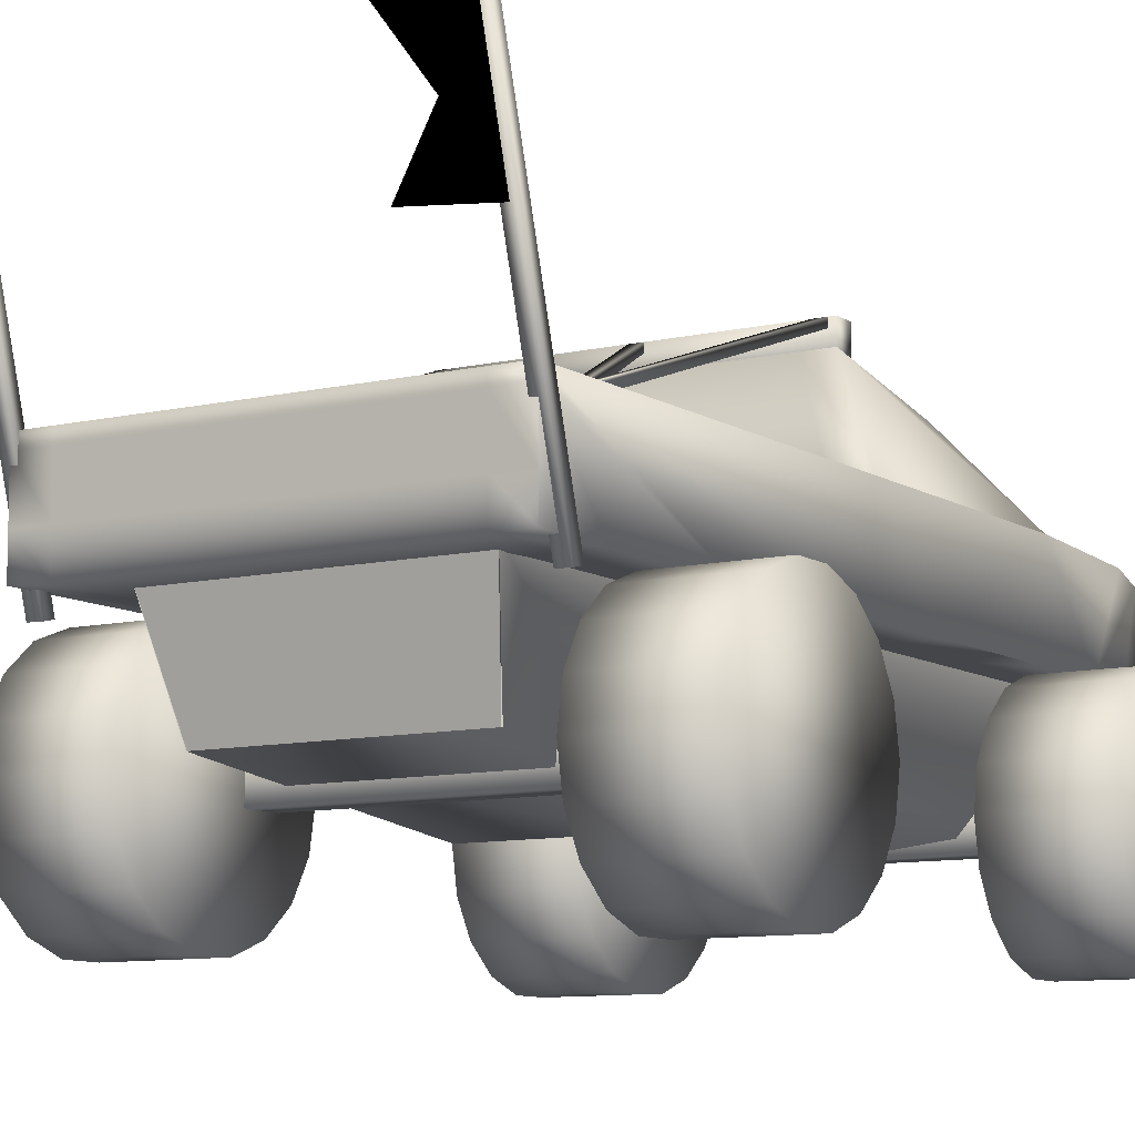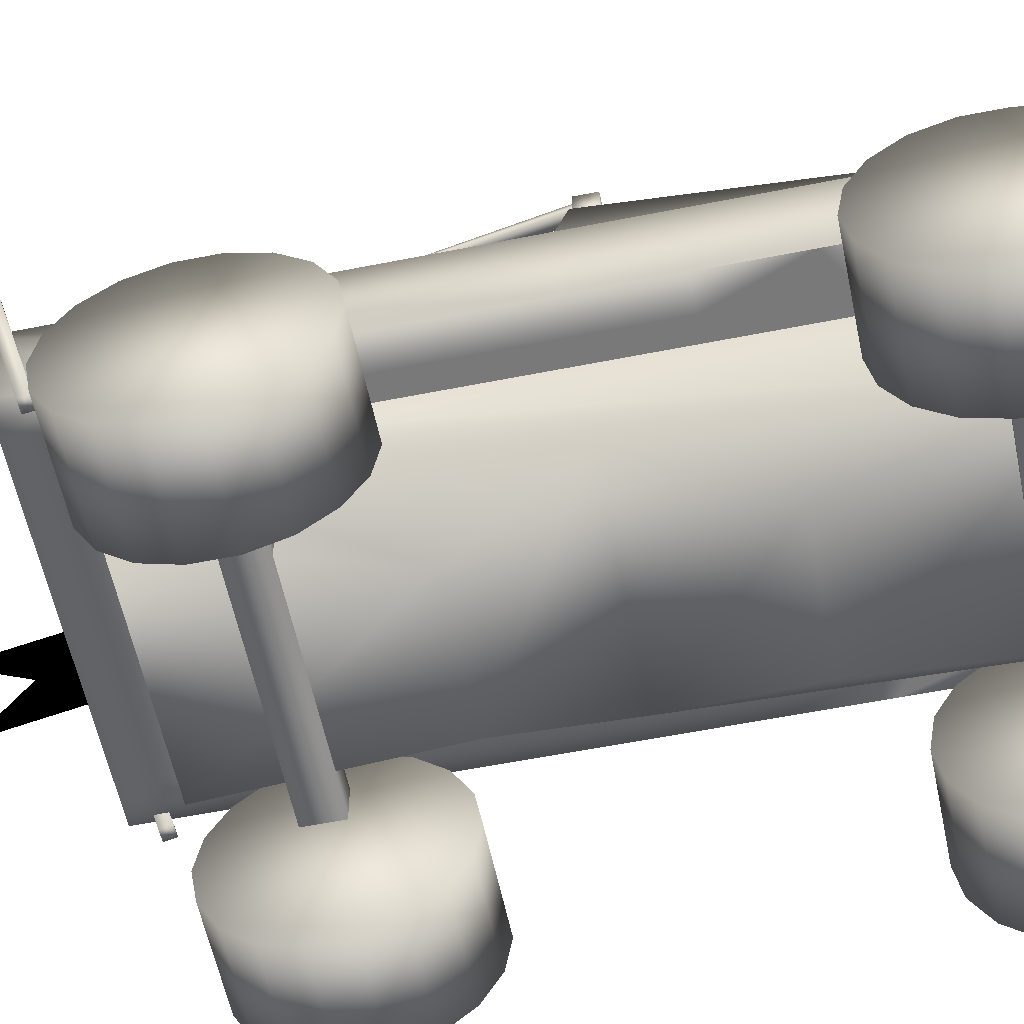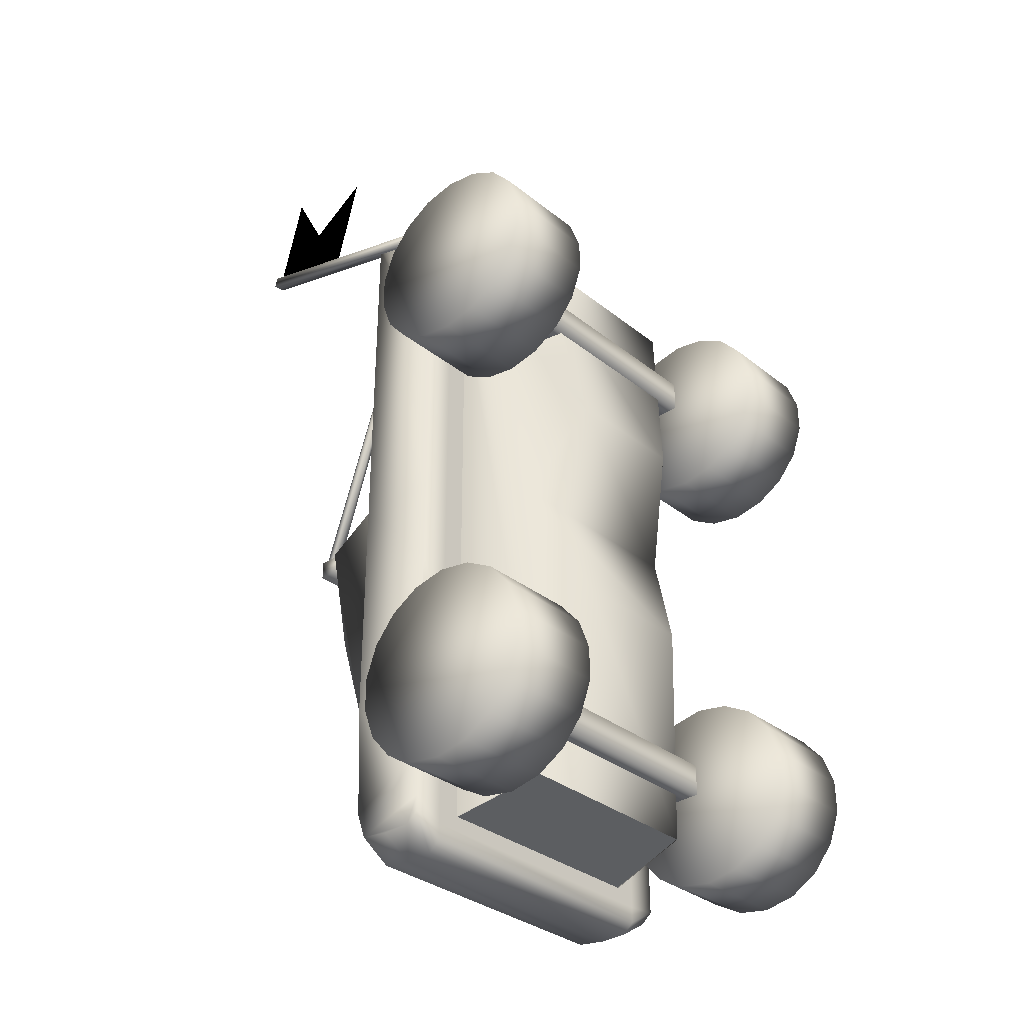
<metadata>
{"format":"obj","ext":"obj","renderer":"f3d","projection":"perspective","resolution":1024,"background":"white","views":[{"elev":-9.4,"azim":32.0,"up":"+Y"},{"elev":-57.8,"azim":101.7,"up":"+Y"},{"elev":-33.3,"azim":-47.2,"up":"+Z"}]}
</metadata>
<code>
v 0.3906 0.1082 0.6341
v 0.158 0.1082 0.6341
v 0.158 0.1082 0.6672
v 0.3906 0.1082 0.6672
v 0.3906 0.1412 0.6341
v 0.158 0.1412 0.6341
v 0.158 0.1413 0.667
v 0.3906 0.1413 0.667
v 0.3906 0.1082 0.1355
v 0.158 0.1082 0.1355
v 0.158 0.1082 0.1686
v 0.3906 0.1082 0.1686
v 0.3906 0.1412 0.1355
v 0.158 0.1412 0.1355
v 0.158 0.1413 0.1685
v 0.3906 0.1413 0.1685
v 0.424 0.2124 0.2018
v 0.424 0.2244 0.1692
v 0.424 0.2243 0.1348
v 0.424 0.2124 0.1023
v 0.5234 0.2124 0.2018
v 0.5234 0.2244 0.1692
v 0.5234 0.2243 0.1348
v 0.5234 0.2124 0.1023
v 0.424 0.1247 0.2517
v 0.4239 0.1592 0.2456
v 0.424 0.1896 0.2283
v 0.5234 0.1247 0.2517
v 0.5234 0.1592 0.2456
v 0.5234 0.1896 0.2283
v 0.424 0.03694 0.2017
v 0.424 0.05967 0.2282
v 0.424 0.09005 0.2455
v 0.5234 0.03694 0.2017
v 0.5234 0.05967 0.2282
v 0.5234 0.09005 0.2455
v 0.424 0.03707 0.102
v 0.424 0.025 0.1346
v 0.424 0.02513 0.1691
v 0.5234 0.03707 0.102
v 0.5234 0.025 0.1346
v 0.5234 0.02513 0.1691
v 0.424 0.1898 0.07563
v 0.424 0.1594 0.05837
v 0.424 0.1247 0.05226
v 0.5234 0.1898 0.07563
v 0.5234 0.1594 0.05837
v 0.5236 0.1247 0.05226
v 0.424 0.09018 0.05824
v 0.424 0.0598 0.07551
v 0.5234 0.09018 0.05824
v 0.5234 0.0598 0.07551
v 0.424 0.2124 0.7004
v 0.424 0.2244 0.6678
v 0.424 0.2243 0.6334
v 0.424 0.2124 0.6008
v 0.5234 0.2124 0.7004
v 0.5234 0.2244 0.6678
v 0.5234 0.2243 0.6334
v 0.5234 0.2124 0.6008
v 0.424 0.1247 0.7503
v 0.4239 0.1592 0.7442
v 0.424 0.1896 0.7269
v 0.5234 0.1247 0.7503
v 0.5234 0.1592 0.7442
v 0.5234 0.1896 0.7269
v 0.424 0.03694 0.7003
v 0.424 0.05967 0.7268
v 0.424 0.09005 0.744
v 0.5234 0.03694 0.7003
v 0.5234 0.05967 0.7268
v 0.5234 0.09005 0.744
v 0.424 0.03707 0.6006
v 0.424 0.025 0.6331
v 0.424 0.02513 0.6677
v 0.5234 0.03707 0.6006
v 0.5234 0.025 0.6331
v 0.5234 0.02513 0.6677
v 0.424 0.1898 0.5742
v 0.424 0.1594 0.5569
v 0.424 0.1247 0.5508
v 0.5234 0.1898 0.5742
v 0.5234 0.1594 0.5569
v 0.5236 0.1247 0.5508
v 0.424 0.09018 0.5568
v 0.424 0.0598 0.5741
v 0.5234 0.09018 0.5568
v 0.5234 0.0598 0.5741
v 0.02513 0.2124 0.2018
v 0.02513 0.2244 0.1692
v 0.02513 0.2243 0.1348
v 0.02513 0.2124 0.1023
v 0.1246 0.2124 0.2018
v 0.1246 0.2244 0.1692
v 0.1246 0.2243 0.1348
v 0.1246 0.2124 0.1023
v 0.02513 0.1247 0.2517
v 0.025 0.1592 0.2456
v 0.02513 0.1896 0.2283
v 0.1246 0.1247 0.2517
v 0.1246 0.1592 0.2456
v 0.1246 0.1896 0.2283
v 0.02513 0.03694 0.2017
v 0.02513 0.05967 0.2282
v 0.02513 0.09005 0.2455
v 0.1246 0.03694 0.2017
v 0.1246 0.05967 0.2282
v 0.1246 0.09005 0.2455
v 0.02513 0.03707 0.102
v 0.02513 0.025 0.1346
v 0.02513 0.02513 0.1691
v 0.1246 0.03707 0.102
v 0.1246 0.025 0.1346
v 0.1246 0.02513 0.1691
v 0.02513 0.1898 0.07563
v 0.02513 0.1594 0.05837
v 0.02513 0.1247 0.05226
v 0.1246 0.1898 0.07563
v 0.1246 0.1594 0.05837
v 0.1247 0.1247 0.05226
v 0.02513 0.09018 0.05824
v 0.02513 0.0598 0.07551
v 0.1246 0.09018 0.05824
v 0.1246 0.0598 0.07551
v 0.02513 0.2124 0.7004
v 0.02513 0.2244 0.6678
v 0.02513 0.2243 0.6334
v 0.02513 0.2124 0.6008
v 0.1246 0.2124 0.7004
v 0.1246 0.2244 0.6678
v 0.1246 0.2243 0.6334
v 0.1246 0.2124 0.6008
v 0.02513 0.1247 0.7503
v 0.025 0.1592 0.7442
v 0.02513 0.1896 0.7269
v 0.1246 0.1247 0.7503
v 0.1246 0.1592 0.7442
v 0.1246 0.1896 0.7269
v 0.02513 0.03694 0.7003
v 0.02513 0.05967 0.7268
v 0.02513 0.09005 0.744
v 0.1246 0.03694 0.7003
v 0.1246 0.05967 0.7268
v 0.1246 0.09005 0.744
v 0.02513 0.03707 0.6006
v 0.02513 0.025 0.6331
v 0.02513 0.02513 0.6677
v 0.1246 0.03707 0.6006
v 0.1246 0.025 0.6331
v 0.1246 0.02513 0.6677
v 0.02513 0.1898 0.5742
v 0.02513 0.1594 0.5569
v 0.02513 0.1247 0.5508
v 0.1246 0.1898 0.5742
v 0.1246 0.1594 0.5569
v 0.1247 0.1247 0.5508
v 0.02513 0.09018 0.5568
v 0.02513 0.0598 0.5741
v 0.1246 0.09018 0.5568
v 0.1246 0.0598 0.5741
v 0.09771 0.4959 0.8631
v 0.09771 0.391 0.8331
v 0.09771 0.4294 0.9041
v 0.09771 0.4677 0.975
v 0.09771 0.3628 0.9451
v 0.1036 0.4979 0.8696
v 0.09173 0.4981 0.8693
v 0.09173 0.2072 0.7861
v 0.1036 0.2068 0.7863
v 0.1038 0.5005 0.8589
v 0.09199 0.5008 0.8587
v 0.09199 0.2098 0.7753
v 0.1038 0.2094 0.7756
v 0.4509 0.4959 0.8631
v 0.4509 0.391 0.8331
v 0.4509 0.4294 0.9041
v 0.4509 0.4677 0.975
v 0.4509 0.3628 0.9451
v 0.4566 0.4979 0.8696
v 0.4448 0.4981 0.8693
v 0.4448 0.2072 0.7861
v 0.4566 0.2068 0.7863
v 0.4568 0.5005 0.8589
v 0.445 0.5008 0.8587
v 0.445 0.2098 0.7753
v 0.4568 0.2094 0.7756
v 0.4049 0.4085 0.4277
v 0.4167 0.4085 0.4277
v 0.4167 0.4158 0.4275
v 0.4049 0.4158 0.4275
v 0.4063 0.3106 0.7171
v 0.4139 0.3106 0.7171
v 0.4139 0.3106 0.7429
v 0.4063 0.3106 0.7429
v 0.1322 0.4085 0.4277
v 0.1438 0.4085 0.4277
v 0.1438 0.4158 0.4275
v 0.1322 0.4158 0.4275
v 0.135 0.3106 0.7171
v 0.1424 0.3106 0.7171
v 0.1424 0.3106 0.7429
v 0.135 0.3106 0.7429
v 0.4509 0.3127 0.8108
v 0.4509 0.3013 0.8108
v 0.4509 0.2565 0.8108
v 0.4509 0.2244 0.8108
v 0.4194 0.3127 0.8108
v 0.4194 0.3013 0.8108
v 0.4194 0.2565 0.8108
v 0.4194 0.2244 0.8108
v 0.1291 0.3127 0.8108
v 0.1291 0.3013 0.8108
v 0.1291 0.2565 0.8108
v 0.1291 0.2244 0.8108
v 0.09771 0.3127 0.8108
v 0.09771 0.3013 0.8108
v 0.09771 0.2565 0.8108
v 0.09771 0.2244 0.8108
v 0.4509 0.3127 0.4351
v 0.4194 0.3127 0.4351
v 0.1291 0.3127 0.4351
v 0.09771 0.3127 0.4351
v 0.4509 0.3123 0.4351
v 0.4233 0.3958 0.4296
v 0.4194 0.3123 0.4351
v 0.3966 0.3958 0.4296
v 0.1291 0.3123 0.4351
v 0.152 0.3958 0.4296
v 0.09771 0.3123 0.4351
v 0.1252 0.3958 0.4296
v 0.4509 0.3123 0.1926
v 0.4233 0.3706 0.3043
v 0.4194 0.3123 0.1728
v 0.3966 0.3706 0.3043
v 0.1291 0.3123 0.1728
v 0.152 0.3706 0.3043
v 0.09771 0.3123 0.1926
v 0.1252 0.3706 0.3043
v 0.4509 0.2244 0.0546
v 0.4509 0.2368 0.04473
v 0.4509 0.2669 0.04473
v 0.4509 0.297 0.04902
v 0.4194 0.2244 0.05201
v 0.4194 0.2244 0.03487
v 0.4194 0.2368 0.025
v 0.4194 0.2669 0.025
v 0.4194 0.297 0.02928
v 0.1291 0.2244 0.05201
v 0.1291 0.2244 0.03487
v 0.1291 0.2368 0.025
v 0.1291 0.2669 0.025
v 0.1291 0.297 0.02928
v 0.09771 0.2244 0.0546
v 0.09771 0.2368 0.04473
v 0.09771 0.2669 0.04473
v 0.09771 0.297 0.04902
v 0.1513 0.2326 0.7682
v 0.1739 0.1332 0.7425
v 0.3988 0.2326 0.7682
v 0.3844 0.1332 0.7425
v 0.1521 0.2326 0.06512
v 0.1739 0.1332 0.0907
v 0.3979 0.2326 0.06512
v 0.3844 0.1332 0.0907
v 0.1733 0.1332 0.0907
v 0.2133 0.09537 0.3012
v 0.1733 0.1457 0.4268
v 0.2133 0.09537 0.5321
v 0.1733 0.1332 0.7425
v 0.3853 0.1332 0.0907
v 0.3452 0.09537 0.3012
v 0.3853 0.1457 0.4268
v 0.3452 0.09537 0.5321
v 0.3853 0.1332 0.7425
v 0.4509 0.2244 0.1926
v 0.4509 0.2244 0.1198
v 0.4509 0.2244 0.07174
v 0.4194 0.2244 0.1728
v 0.4194 0.2244 0.1
v 0.1291 0.2244 0.1728
v 0.1291 0.2244 0.1
v 0.09771 0.2244 0.1926
v 0.09771 0.2244 0.1198
v 0.09771 0.2244 0.07174
v 0.4509 0.2244 0.4351
v 0.4509 0.2244 0.3498
v 0.4509 0.2244 0.2671
v 0.4194 0.2244 0.4351
v 0.4194 0.2244 0.3498
v 0.4194 0.2244 0.2474
v 0.1291 0.2244 0.4351
v 0.1291 0.2244 0.3498
v 0.1291 0.2244 0.2474
v 0.09771 0.2244 0.4351
v 0.09771 0.2244 0.3498
v 0.09771 0.2244 0.2671
v 0.4509 0.2244 0.7403
v 0.4509 0.2244 0.6082
v 0.4194 0.2244 0.7403
v 0.4194 0.2244 0.6082
v 0.1291 0.2244 0.7403
v 0.1291 0.2244 0.6082
v 0.09771 0.2244 0.7403
v 0.09771 0.2244 0.6082
v 0.4509 0.3127 0.1926
v 0.4509 0.3065 0.07512
v 0.4194 0.3127 0.1728
v 0.4194 0.3065 0.05538
v 0.1291 0.3127 0.1728
v 0.1291 0.3065 0.05538
v 0.09771 0.3127 0.1926
v 0.09771 0.3065 0.07512
v 0.3991 0.2326 0.7682
v 0.3991 0.2326 0.06512
v 0.1511 0.2326 0.7682
v 0.1511 0.2326 0.06512
v 0.2743 0.4085 0.4277
v 0.2858 0.4085 0.4277
v 0.2858 0.4158 0.4275
v 0.2743 0.4158 0.4275
v 0.2767 0.3106 0.5964
v 0.2844 0.3106 0.5964
v 0.2844 0.3106 0.6221
v 0.2767 0.3106 0.6221
v 0.1264 0.4158 0.4083
v 0.4222 0.4158 0.4083
v 0.4222 0.3868 0.4083
v 0.1264 0.3867 0.4083
v 0.1264 0.4158 0.4275
v 0.4222 0.4158 0.4275
v 0.4222 0.3868 0.4275
v 0.1264 0.3867 0.4275
f 2 6 5
f 4 3 2
f 6 7 8
f 4 8 7
f 10 14 13
f 12 11 10
f 14 15 16
f 12 16 15
f 21 22 18
f 22 23 19
f 23 24 20
f 28 29 26
f 29 30 27
f 30 21 17
f 34 35 32
f 35 36 33
f 36 28 25
f 40 41 38
f 41 42 39
f 42 34 31
f 24 46 43
f 46 47 44
f 47 48 45
f 48 51 49
f 51 52 50
f 52 40 37
f 57 58 54
f 58 59 55
f 59 60 56
f 64 65 62
f 65 66 63
f 66 57 53
f 70 71 68
f 71 72 69
f 72 64 61
f 76 77 74
f 77 78 75
f 78 70 67
f 60 82 79
f 82 83 80
f 83 84 81
f 84 87 85
f 87 88 86
f 88 76 73
f 93 94 90
f 94 95 91
f 95 96 92
f 100 101 98
f 101 102 99
f 102 93 89
f 106 107 104
f 107 108 105
f 108 100 97
f 112 113 110
f 113 114 111
f 114 106 103
f 96 118 115
f 118 119 116
f 119 120 117
f 120 123 121
f 123 124 122
f 124 112 109
f 129 130 126
f 130 131 127
f 131 132 128
f 136 137 134
f 137 138 135
f 138 129 125
f 142 143 140
f 143 144 141
f 144 136 133
f 148 149 146
f 149 150 147
f 150 142 139
f 132 154 151
f 154 155 152
f 155 156 153
f 156 159 157
f 159 160 158
f 160 148 145
f 39 50 37
f 45 49 50
f 32 45 39
f 25 45 32
f 27 45 25
f 18 45 27
f 20 45 18
f 44 45 20
f 42 41 40
f 48 42 52
f 35 34 42
f 28 36 35
f 30 29 28
f 22 21 30
f 24 23 22
f 47 46 24
f 75 86 73
f 81 85 86
f 68 81 75
f 61 81 68
f 63 81 61
f 54 81 63
f 56 81 54
f 80 81 56
f 78 77 76
f 84 78 88
f 71 70 78
f 64 72 71
f 66 65 64
f 58 57 66
f 60 59 58
f 83 82 60
f 111 122 109
f 117 121 122
f 104 117 111
f 97 117 104
f 99 117 97
f 90 117 99
f 92 117 90
f 116 117 92
f 114 113 112
f 120 114 124
f 107 106 114
f 100 108 107
f 102 101 100
f 94 93 102
f 96 95 94
f 119 118 96
f 147 158 145
f 153 157 158
f 140 153 147
f 133 153 140
f 135 153 133
f 126 153 135
f 128 153 126
f 152 153 128
f 150 149 148
f 156 150 160
f 143 142 150
f 136 144 143
f 138 137 136
f 130 129 138
f 132 131 130
f 155 154 132
f 163 164 161
f 162 163 161
f 162 165 163
f 161 164 163
f 161 163 162
f 163 165 162
f 167 171 172
f 169 173 170
f 166 170 171
f 168 172 173
f 166 167 168
f 170 173 172
f 176 177 174
f 175 176 174
f 175 178 176
f 174 177 176
f 174 176 175
f 176 178 175
f 180 184 185
f 182 186 183
f 179 183 184
f 181 185 186
f 179 180 181
f 183 186 185
f 190 189 188
f 188 192 191
f 193 192 188
f 189 193 188
f 190 194 193
f 191 194 190
f 187 191 190
f 192 193 194
f 198 197 196
f 196 200 199
f 201 200 196
f 197 201 196
f 198 202 201
f 199 202 198
f 195 199 198
f 200 201 202
f 320 319 318
f 318 322 321
f 323 322 318
f 319 323 318
f 320 324 323
f 321 324 320
f 317 321 320
f 322 323 324
f 326 330 331
f 328 332 329
f 325 326 327
f 329 332 331
f 325 329 330
f 327 331 332
f 207 208 204
f 208 209 205
f 209 210 206
f 211 212 208
f 212 213 209
f 213 214 210
f 215 216 212
f 216 217 213
f 217 218 214
f 220 207 203
f 221 211 207
f 222 215 211
f 226 225 223
f 228 227 225
f 230 229 227
f 234 232 231
f 233 234 231
f 235 236 234
f 238 236 235
f 237 238 235
f 244 245 240
f 245 246 241
f 246 247 242
f 248 249 244
f 249 250 245
f 250 251 246
f 251 252 247
f 253 249 248
f 253 254 250
f 254 255 251
f 255 256 252
f 260 259 257
f 263 264 262
f 270 271 266
f 271 272 267
f 272 273 268
f 273 274 269
f 278 279 276
f 279 243 277
f 243 244 239
f 280 281 279
f 281 248 243
f 282 283 281
f 283 284 248
f 284 253 248
f 288 289 286
f 289 290 287
f 290 278 275
f 291 292 289
f 292 293 290
f 293 280 278
f 294 295 292
f 295 296 293
f 296 282 280
f 210 299 297
f 299 300 298
f 300 288 285
f 214 301 299
f 301 302 300
f 302 291 288
f 218 303 301
f 303 304 302
f 304 294 291
f 234 226 224
f 236 228 226
f 238 230 228
f 247 308 306
f 308 307 305
f 252 310 308
f 310 309 307
f 256 312 310
f 312 311 309
f 271 270 272
f 270 314 313
f 313 274 273
f 313 273 272
f 270 313 272
f 224 223 231
f 276 306 305
f 242 306 276
f 240 241 242
f 239 240 277
f 286 305 219
f 275 305 286
f 203 298 285
f 204 297 298
f 206 297 204
f 267 265 266
f 315 316 265
f 268 269 315
f 267 268 315
f 267 315 265
f 230 238 237
f 283 282 311
f 256 284 283
f 254 284 256
f 284 254 253
f 295 294 222
f 282 296 295
f 215 222 294
f 216 215 304
f 218 217 216
f 2 5 1
f 4 2 1
f 6 8 5
f 4 7 3
f 10 13 9
f 12 10 9
f 14 16 13
f 12 15 11
f 21 18 17
f 22 19 18
f 23 20 19
f 28 26 25
f 29 27 26
f 30 17 27
f 34 32 31
f 35 33 32
f 36 25 33
f 40 38 37
f 41 39 38
f 42 31 39
f 24 43 20
f 46 44 43
f 47 45 44
f 48 49 45
f 51 50 49
f 52 37 50
f 57 54 53
f 58 55 54
f 59 56 55
f 64 62 61
f 65 63 62
f 66 53 63
f 70 68 67
f 71 69 68
f 72 61 69
f 76 74 73
f 77 75 74
f 78 67 75
f 60 79 56
f 82 80 79
f 83 81 80
f 84 85 81
f 87 86 85
f 88 73 86
f 93 90 89
f 94 91 90
f 95 92 91
f 100 98 97
f 101 99 98
f 102 89 99
f 106 104 103
f 107 105 104
f 108 97 105
f 112 110 109
f 113 111 110
f 114 103 111
f 96 115 92
f 118 116 115
f 119 117 116
f 120 121 117
f 123 122 121
f 124 109 122
f 129 126 125
f 130 127 126
f 131 128 127
f 136 134 133
f 137 135 134
f 138 125 135
f 142 140 139
f 143 141 140
f 144 133 141
f 148 146 145
f 149 147 146
f 150 139 147
f 132 151 128
f 154 152 151
f 155 153 152
f 156 157 153
f 159 158 157
f 160 145 158
f 39 37 38
f 45 50 39
f 32 39 31
f 25 32 33
f 27 25 26
f 18 27 17
f 20 18 19
f 44 20 43
f 42 40 52
f 48 52 51
f 35 42 48
f 28 35 48
f 30 28 48
f 22 30 48
f 24 22 48
f 47 24 48
f 75 73 74
f 81 86 75
f 68 75 67
f 61 68 69
f 63 61 62
f 54 63 53
f 56 54 55
f 80 56 79
f 78 76 88
f 84 88 87
f 71 78 84
f 64 71 84
f 66 64 84
f 58 66 84
f 60 58 84
f 83 60 84
f 111 109 110
f 117 122 111
f 104 111 103
f 97 104 105
f 99 97 98
f 90 99 89
f 92 90 91
f 116 92 115
f 114 112 124
f 120 124 123
f 107 114 120
f 100 107 120
f 102 100 120
f 94 102 120
f 96 94 120
f 119 96 120
f 147 145 146
f 153 158 147
f 140 147 139
f 133 140 141
f 135 133 134
f 126 135 125
f 128 126 127
f 152 128 151
f 150 148 160
f 156 160 159
f 143 150 156
f 136 143 156
f 138 136 156
f 130 138 156
f 132 130 156
f 155 132 156
f 167 172 168
f 169 170 166
f 166 171 167
f 168 173 169
f 166 168 169
f 170 172 171
f 180 185 181
f 182 183 179
f 179 184 180
f 181 186 182
f 179 181 182
f 183 185 184
f 190 188 187
f 188 191 187
f 190 193 189
f 192 194 191
f 198 196 195
f 196 199 195
f 198 201 197
f 200 202 199
f 320 318 317
f 318 321 317
f 320 323 319
f 322 324 321
f 326 331 327
f 328 329 325
f 325 327 328
f 329 331 330
f 325 330 326
f 327 332 328
f 207 204 203
f 208 205 204
f 209 206 205
f 211 208 207
f 212 209 208
f 213 210 209
f 215 212 211
f 216 213 212
f 217 214 213
f 220 203 219
f 221 207 220
f 222 211 221
f 226 223 224
f 228 225 226
f 230 227 228
f 235 234 233
f 244 240 239
f 245 241 240
f 246 242 241
f 248 244 243
f 249 245 244
f 250 246 245
f 251 247 246
f 253 250 249
f 254 251 250
f 255 252 251
f 260 257 258
f 263 262 261
f 270 266 265
f 271 267 266
f 272 268 267
f 273 269 268
f 278 276 275
f 279 277 276
f 243 239 277
f 280 279 278
f 281 243 279
f 282 281 280
f 283 248 281
f 288 286 285
f 289 287 286
f 290 275 287
f 291 289 288
f 292 290 289
f 293 278 290
f 294 292 291
f 295 293 292
f 296 280 293
f 210 297 206
f 299 298 297
f 300 285 298
f 214 299 210
f 301 300 299
f 302 288 300
f 218 301 214
f 303 302 301
f 304 291 302
f 234 224 232
f 236 226 234
f 238 228 236
f 247 306 242
f 308 305 306
f 252 308 247
f 310 307 308
f 256 310 252
f 312 309 310
f 224 231 232
f 276 305 275
f 242 276 277
f 240 242 277
f 286 219 285
f 275 286 287
f 203 285 219
f 204 298 203
f 206 204 205
f 230 237 229
f 283 311 312
f 256 283 312
f 254 256 255
f 295 222 311
f 282 295 311
f 215 294 304
f 216 304 303
f 218 216 303

</code>
